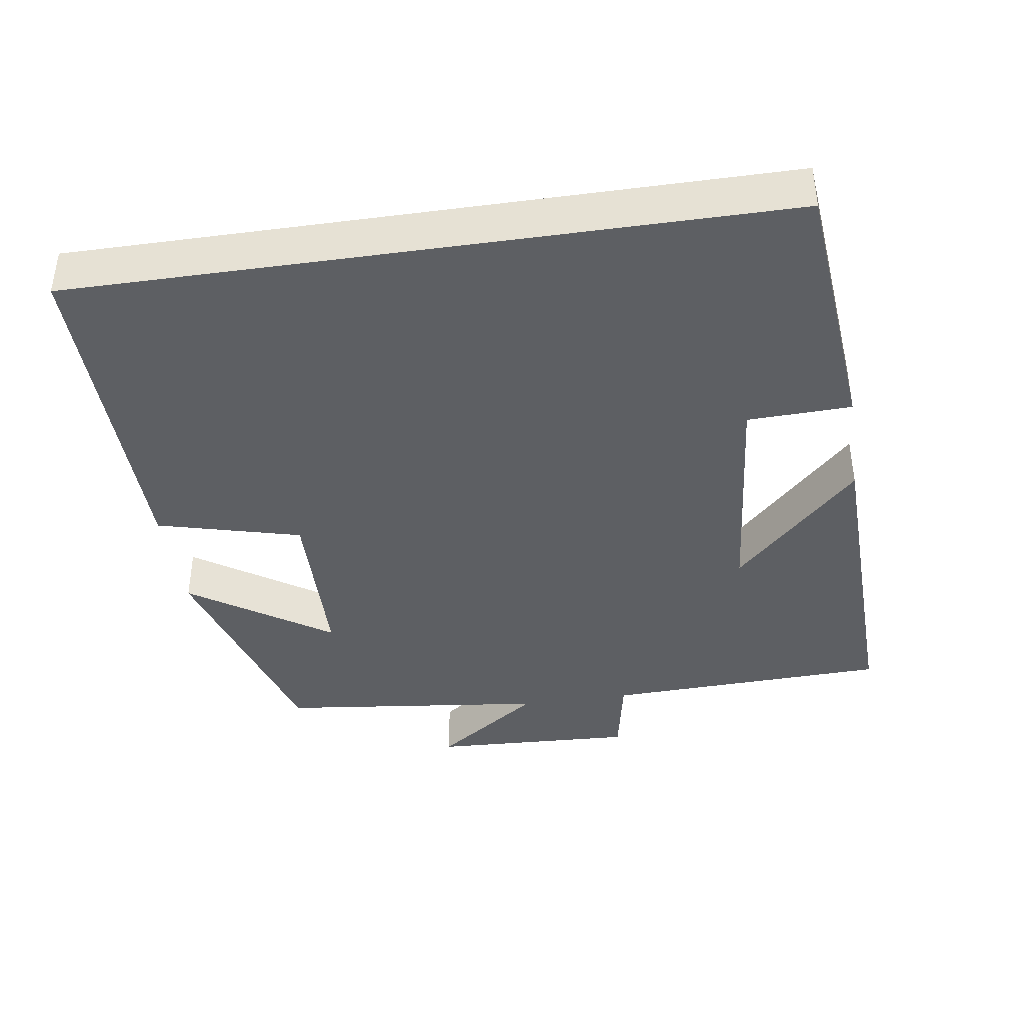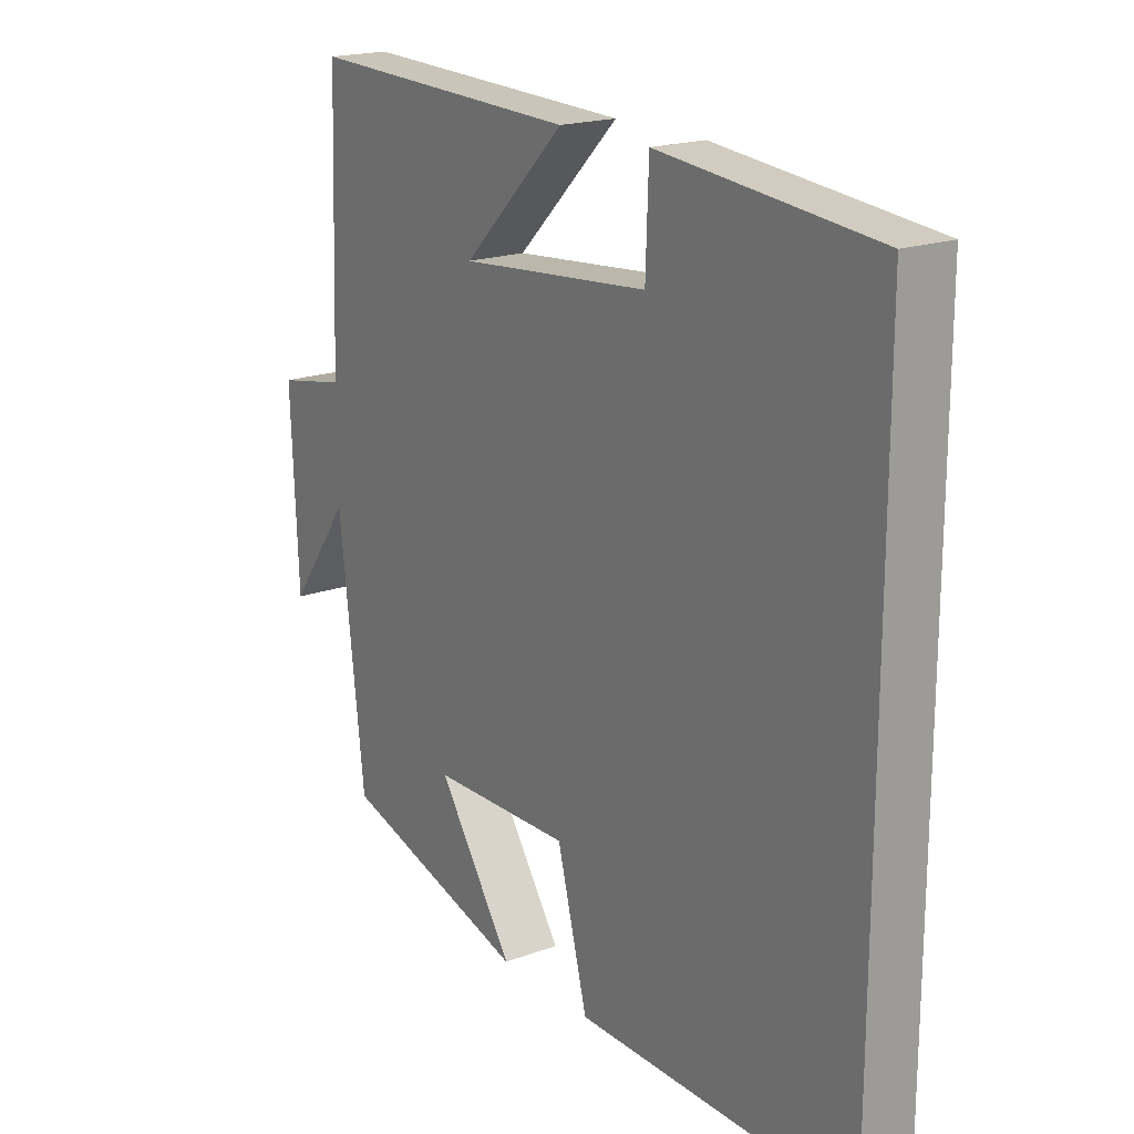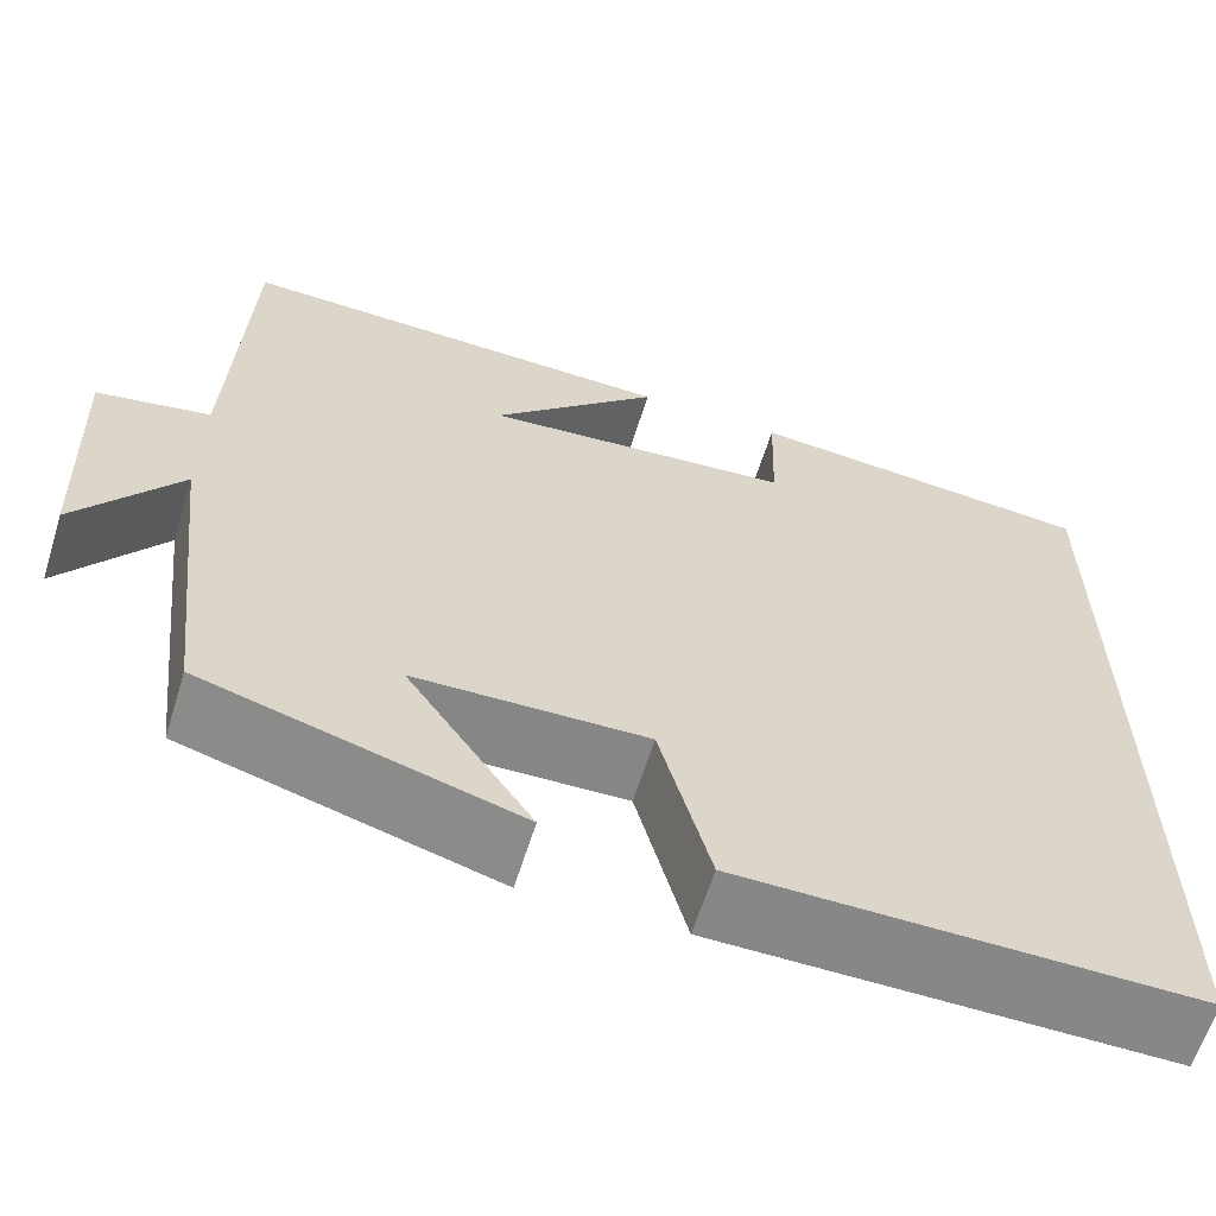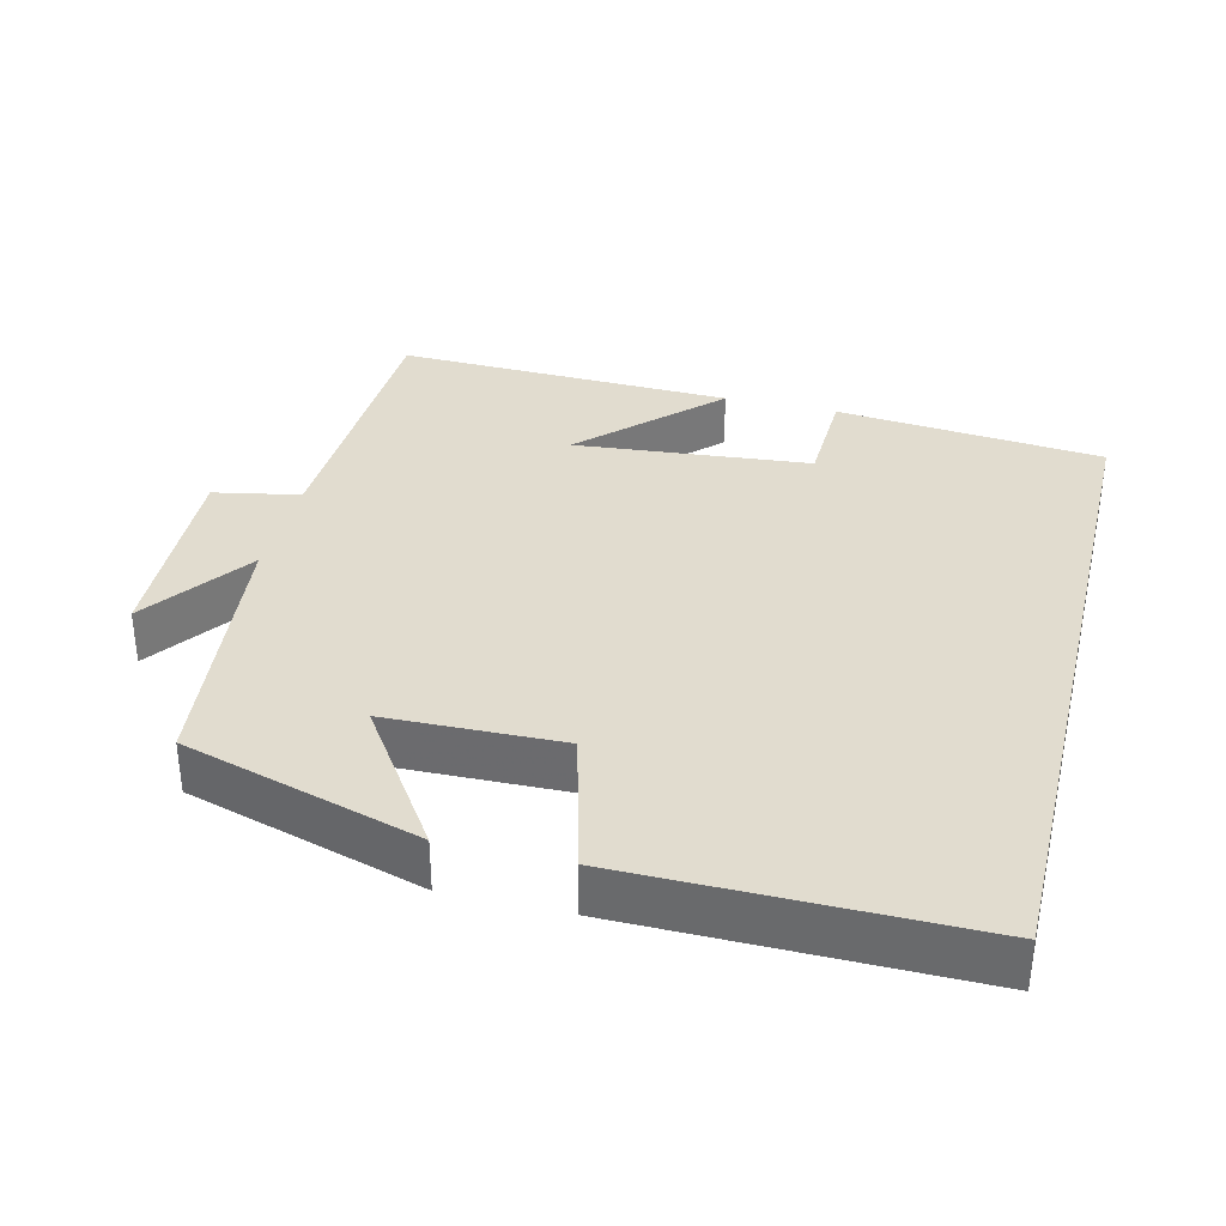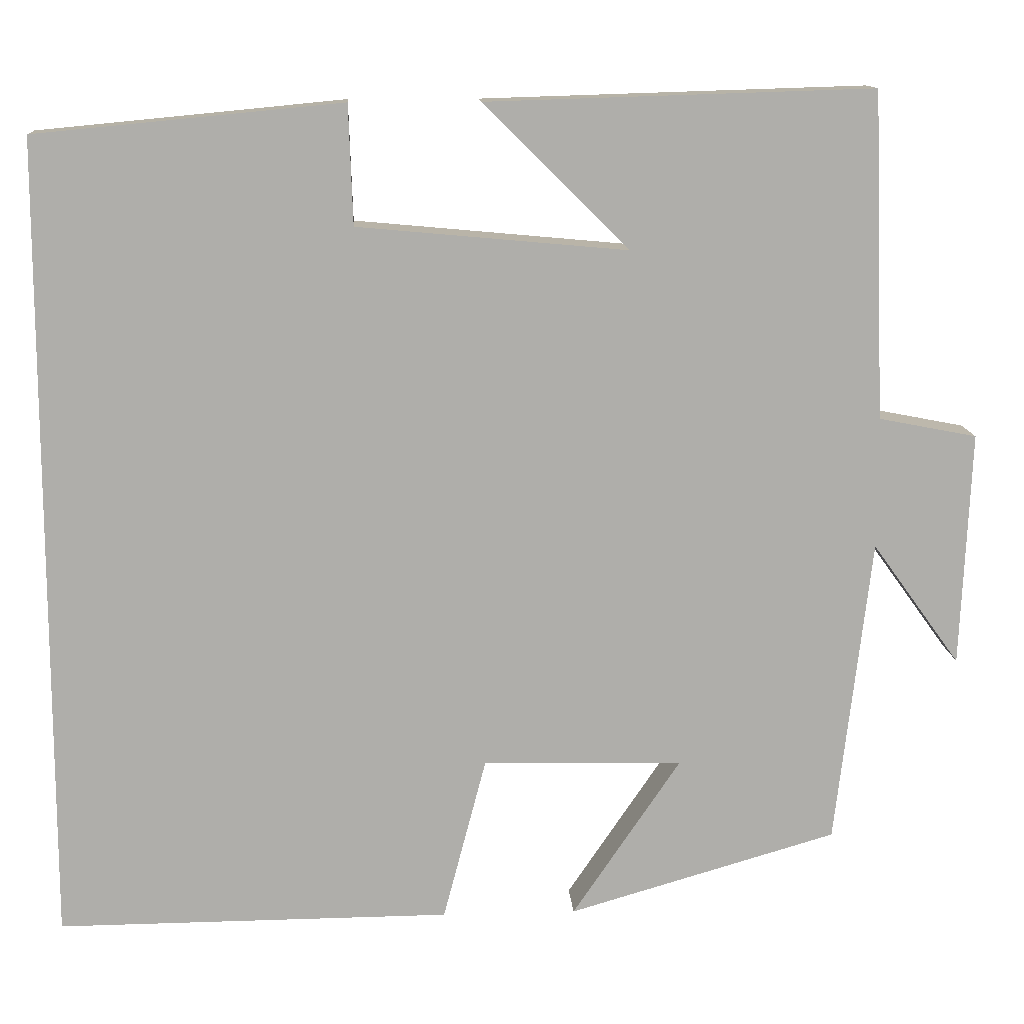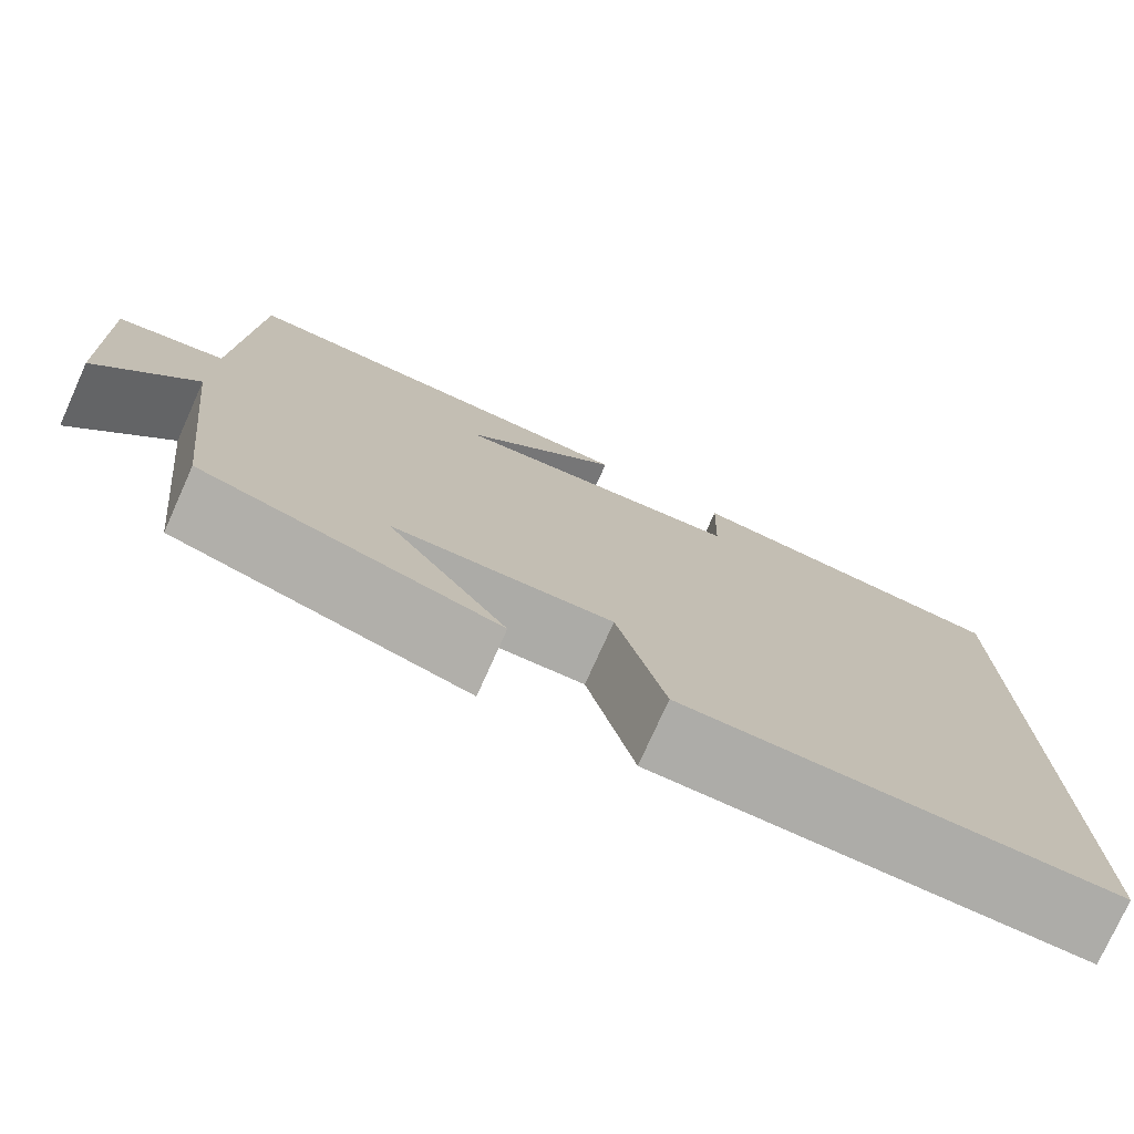
<metadata>
{"format":"obj","ext":"obj","renderer":"f3d","projection":"perspective","resolution":1024,"background":"white","views":[{"elev":-40.0,"azim":-81.5,"up":"+Y"},{"elev":19.1,"azim":-124.6,"up":"+Z"},{"elev":-62.5,"azim":162.7,"up":"+Z"},{"elev":34.5,"azim":-166.2,"up":"+Y"},{"elev":12.8,"azim":-3.7,"up":"+Z"},{"elev":-76.6,"azim":155.8,"up":"+Z"}]}
</metadata>
<code>
v -0.5 0.07 -0.503
v -0.5 0.07 0.465
v -0.133 0.07 0.5
v -0.128 0.07 0.357
v 0.196 0.07 0.327
v 0.021 0.07 0.5
v 0.485 0.07 0.514
v 0.5 0.07 0.122
v 0.618 0.07 0.099
v 0.606 0.07 -0.183
v 0.5 0.07 -0.036
v 0.457 0.07 -0.406
v 0.134 0.07 -0.5
v 0.264 0.07 -0.308
v 0.024 0.07 -0.302
v -0.028 0.07 -0.5
v -0.5 0 -0.503
v -0.5 0 0.465
v -0.133 0 0.5
v -0.128 0 0.357
v 0.196 0 0.327
v 0.021 0 0.5
v 0.485 0 0.514
v 0.5 0 0.122
v 0.618 0 0.099
v 0.606 0 -0.183
v 0.5 0 -0.036
v 0.457 0 -0.406
v 0.134 0 -0.5
v 0.264 0 -0.308
v 0.024 0 -0.302
v -0.028 0 -0.5
f 15 16 1 2
f 14 15 2
f 11 12 13 14
f 11 14 2
f 8 9 10 11
f 5 6 7 8
f 4 5 8 11
f 2 3 4
f 2 4 11
f 18 17 32 31
f 18 31 30
f 30 29 28 27
f 18 30 27
f 27 26 25 24
f 24 23 22 21
f 27 24 21 20
f 20 19 18
f 27 20 18
f 1 17 18 2
f 2 18 19 3
f 3 19 20 4
f 4 20 21 5
f 5 21 22 6
f 6 22 23 7
f 7 23 24 8
f 8 24 25 9
f 9 25 26 10
f 10 26 27 11
f 11 27 28 12
f 12 28 29 13
f 13 29 30 14
f 14 30 31 15
f 15 31 32 16
f 16 32 17 1

</code>
